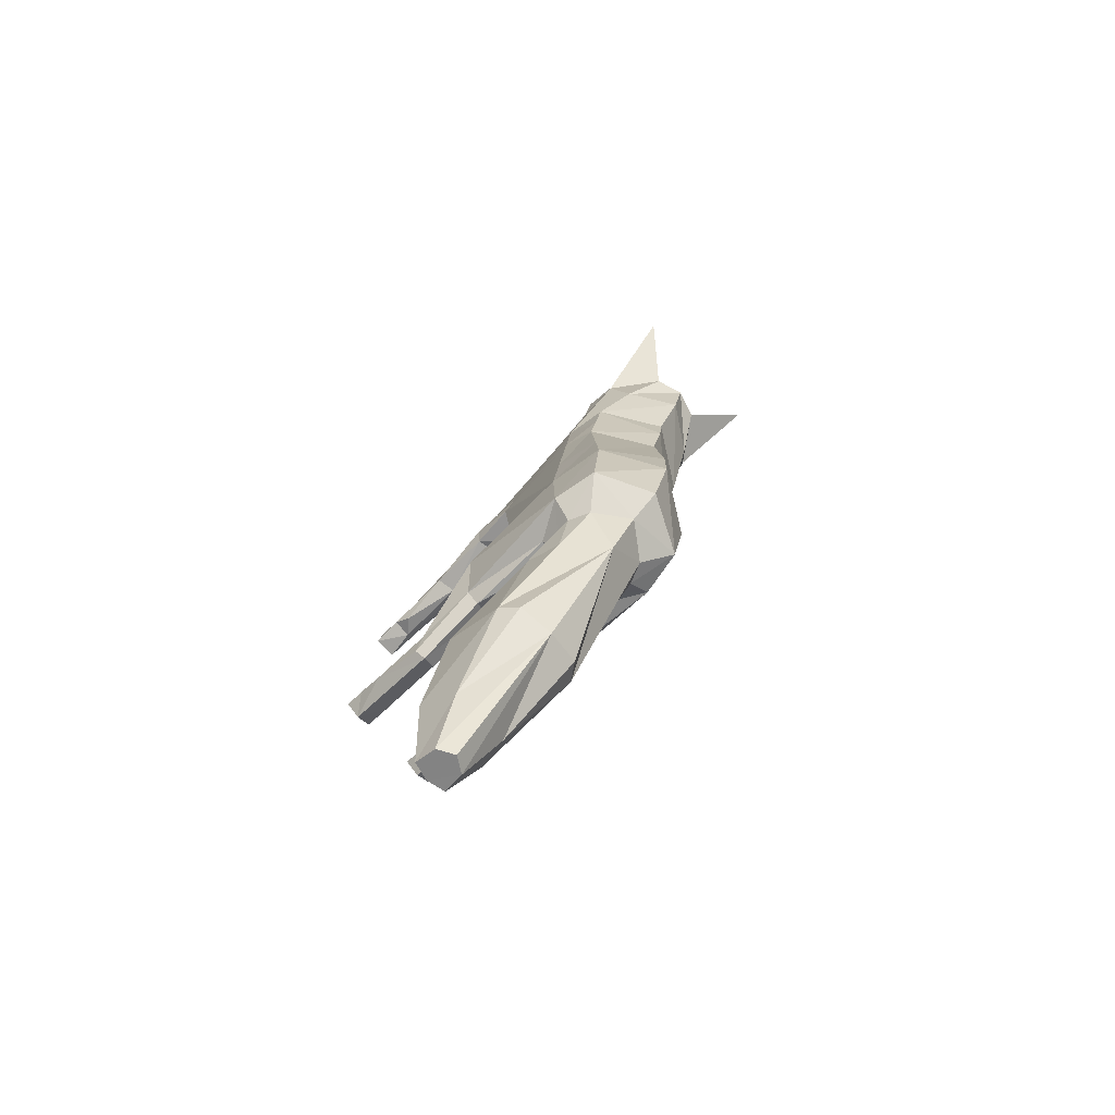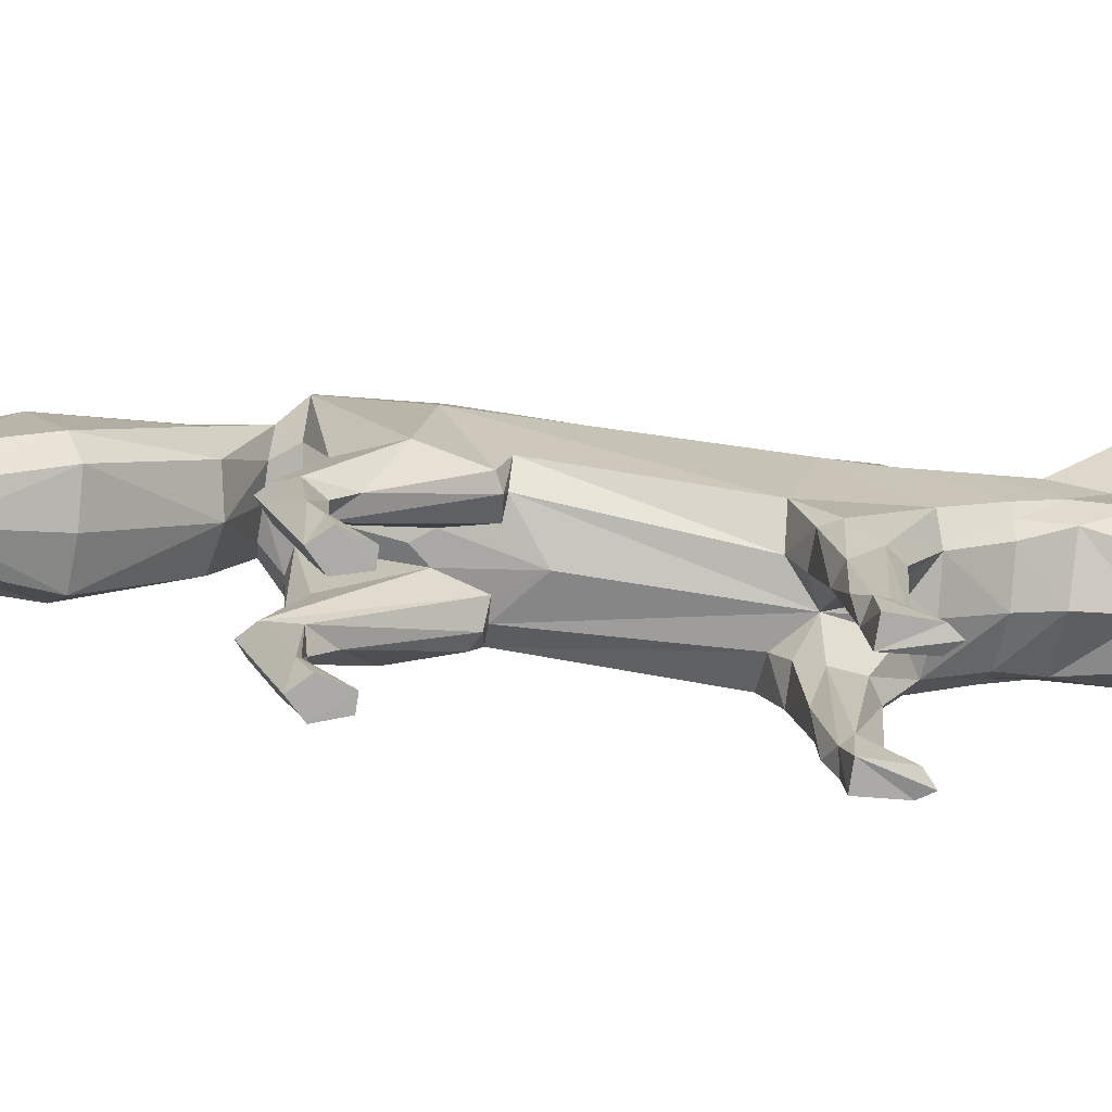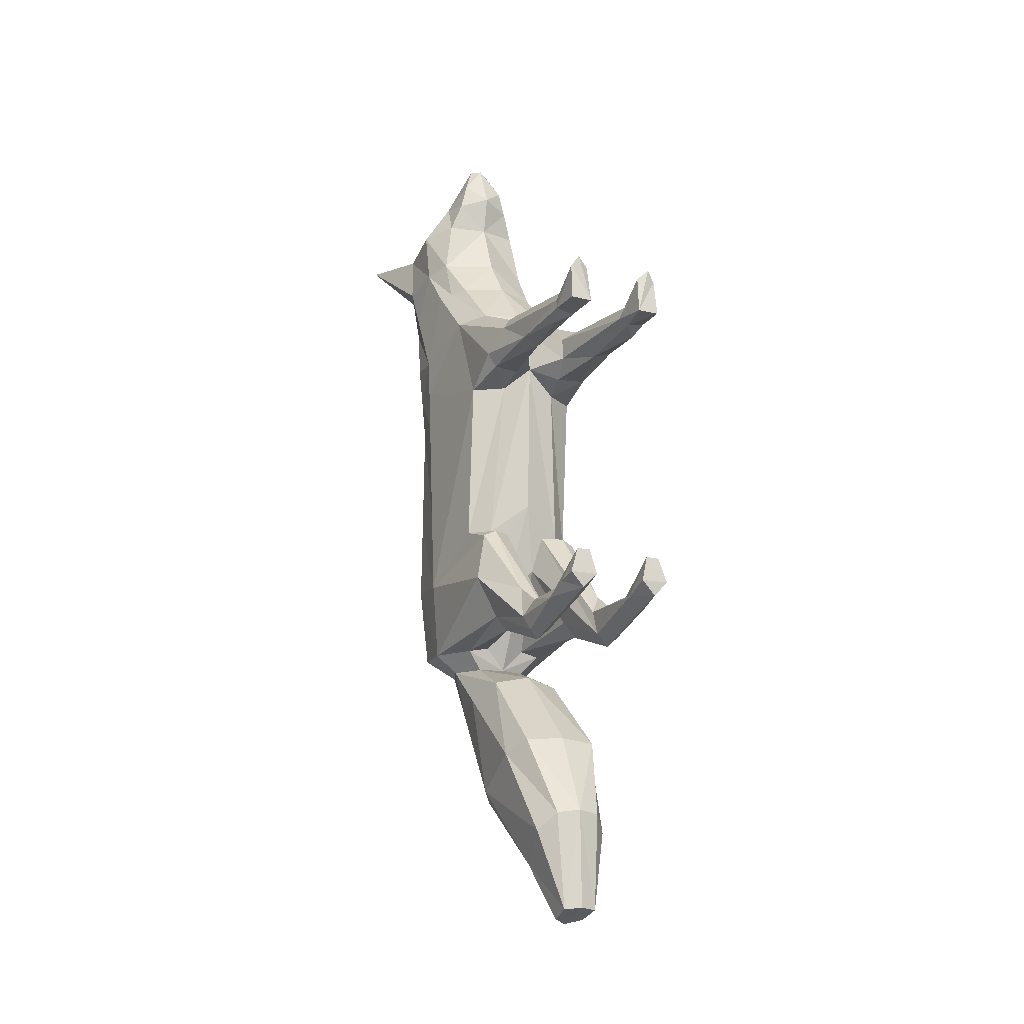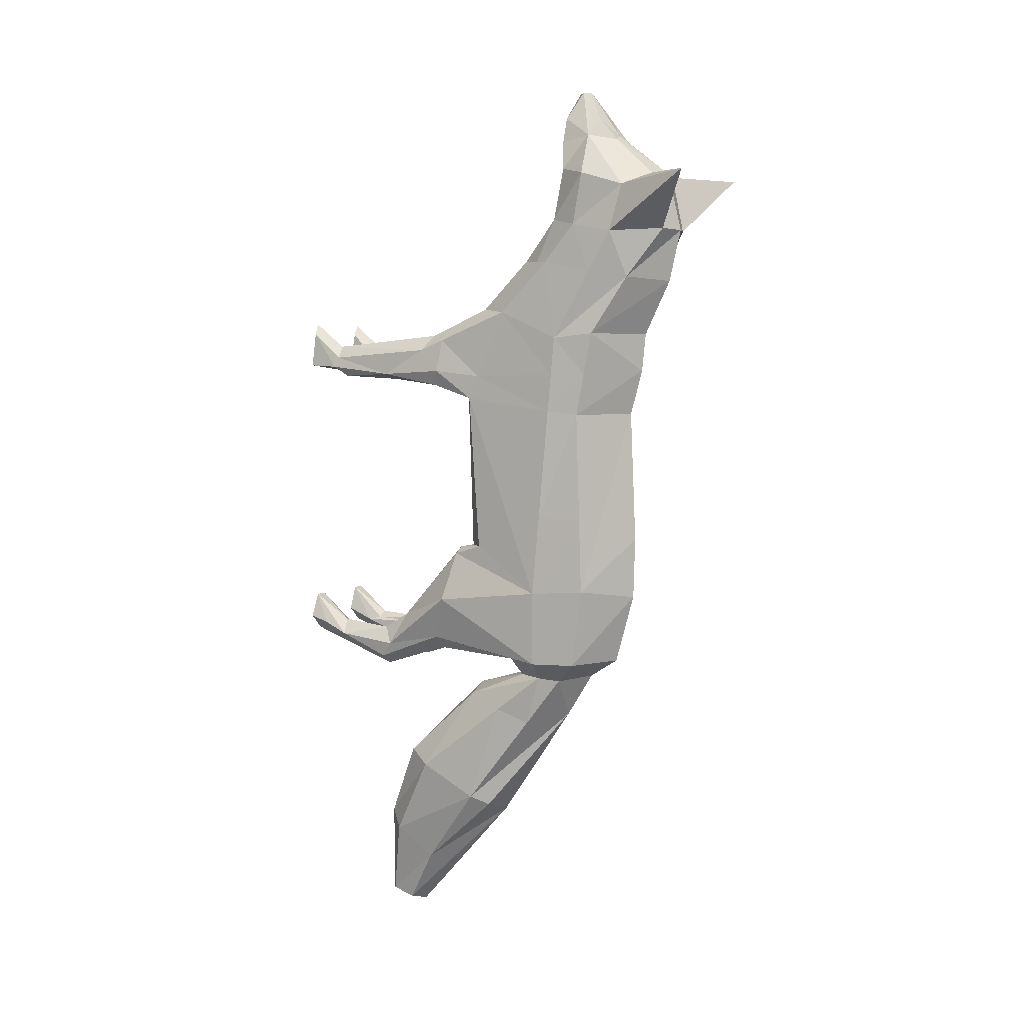
<metadata>
{"format":"obj","ext":"obj","renderer":"f3d","projection":"perspective","resolution":1024,"background":"white","views":[{"elev":-79.7,"azim":134.3,"up":"+Z"},{"elev":-76.5,"azim":-98.6,"up":"+Y"},{"elev":-15.7,"azim":-27.4,"up":"+Z"},{"elev":4.2,"azim":117.8,"up":"+Z"}]}
</metadata>
<code>
o fox1
v 10.01 57.76 8.093
v 11.6 30.55 -26.74
v 11.53 49.65 -24.65
v 7.042 42.9 -37.67
v 10.7 49.27 -37.79
v 4.212 43.85 -40.91
v 9.039 16.99 15.51
v 11.21 53.82 21.92
v 10.07 60.66 22.69
v 6.766 37.4 27.43
v 7.788 66.51 32.7
v 4.685 72.12 41.26
v 10.39 64.28 40.75
v 6.704 53.42 52.46
v 4.759 69.99 51.11
v 9.525 66.22 48.92
v 2.447 62.24 57.67
v 5.349 57.74 58.44
v 1.545 55.04 66.62
v 3.745 52.67 61.83
v 10.11 35.77 10.99
v 9.993 37.71 -16.56
v 10.01 42.55 26.72
v 9.988 56.96 42.2
v 10.01 58.61 51.22
v 12.59 78.91 50.62
v 5.973 34.28 -44.94
v 7.032 48.61 -40.95
v 9.983 58.76 -24.04
v 5.027 32.85 11.32
v 2.056 35.21 -23.05
v 6.83 34.81 -16.54
v 9.328 56.69 -37.72
v 3.521 42.38 -37.01
v 2.184 35.78 24.6
v 8.293 52.39 43.22
v 4.904 52.51 57.36
v 3.01 59.06 61.44
v 5.544 52.1 -41.49
v 7.072 32.33 -16.99
v 9.11 27.91 -34.27
v 4.5 27.59 -34.18
v 9.183 17.62 -36.24
v 6.975 28.07 -36.53
v 9.315 32.48 -18.12
v 3.703 34.36 -16.71
v 9.332 7.311 -34.95
v 7.014 16.31 -40.33
v 7.779 20.65 -30.46
v 4.784 15.92 -38.31
v 9.367 3.212 -32.99
v 8.629 15.8 -38.81
v 7.65 16.03 -33.31
v 4.977 17.75 -34
v 9.313 -0.1024 -31.93
v 6.951 6.461 -32.43
v 6.932 0.1045 -34.39
v 5.151 6.55 -33.48
v 4.538 4.366 -33.92
v 7.942 0.2823 -27.76
v 5.586 0.2352 -27.75
v 4.477 -0.1217 -31.96
v 9.328 27.98 13.41
v 4.493 28.92 13.39
v 8.003 7.591 15.19
v 10.43 28.92 16.02
v 4.5 27.18 20.9
v 9.233 24.87 19.96
v 5.921 17.71 14.55
v 3.621 25.56 16.4
v 8.838 5.132 16.93
v 7.119 26.68 22.67
v 4.654 6.349 17.74
v 8.702 -0.04466 17.21
v 6.962 5.766 20.81
v 8.523 5.926 18.67
v 5.669 5.088 16.25
v 4.908 -0.05987 17.18
v 7.095 0.2254 25.21
v 5.185 0.7971 23.49
v 8.422 0.5662 23.33
v 5.704 37.41 -66.23
v 8.622 25.13 -59.2
v 7.795 34.61 -64.65
v 6.508 21.22 -56.93
v 4.77 24 -78.08
v 6.403 17.83 -72.84
v 3.9 15.18 -69.95
v 2.598 18.47 -87.44
v 2.936 14.77 -86.01
v -10.01 57.76 8.093
v -11.6 30.55 -26.74
v 0 64.69 -25.6
v 0 35.72 -25.6
v 0 32.05 15.64
v -11.53 49.65 -24.65
v -7.042 42.9 -37.67
v 0 61.32 -37.67
v -10.7 49.27 -37.79
v -4.413 43.85 -40.91
v -0.1004 56.24 -40.87
v -9.039 16.99 15.51
v -11.21 53.82 21.92
v -10.07 60.66 22.69
v 0 66.91 22.63
v -6.766 37.4 27.43
v -7.788 66.51 32.7
v 0 71.52 32.15
v 0 36.58 28
v -4.685 72.12 41.26
v -10.39 64.28 40.75
v 0 73.63 41.17
v 0 48.43 43.12
v -6.704 53.42 52.46
v -4.759 69.99 51.11
v -9.525 66.22 48.92
v 0 51.9 52.4
v -2.447 62.24 57.67
v -5.349 57.74 58.44
v 0 56.02 66.62
v -1.545 55.04 66.62
v 0 50.61 59.07
v -3.745 52.67 61.83
v 0 61.56 58.6
v -10.11 35.77 10.99
v -9.993 37.71 -16.56
v -10.01 42.55 26.72
v -9.988 56.96 42.2
v -10.01 58.61 51.22
v 0 53.72 66.62
v -12.59 78.91 50.62
v 0 32.94 -43.74
v -5.973 34.28 -44.94
v -7.233 48.61 -40.95
v 0 51.5 -48.48
v -9.983 58.76 -24.04
v 0 65.03 -14.84
v 0 32.89 -11.25
v -5.027 32.85 11.32
v -2.056 35.21 -23.05
v 0 64.06 8.093
v -6.83 34.81 -16.54
v -9.328 56.69 -37.72
v -3.521 42.38 -37.01
v -0.1004 42.95 -40.81
v 0 66.23 16.03
v -2.184 35.78 24.6
v -8.293 52.39 43.22
v 0 71.23 51.19
v -4.904 52.51 57.36
v -3.01 59.06 61.44
v -5.744 52.1 -41.49
v -7.072 32.33 -16.99
v -9.11 27.91 -34.27
v -4.5 27.59 -34.18
v -9.183 17.62 -36.24
v -6.975 28.07 -36.53
v -9.315 32.48 -18.12
v -3.703 34.36 -16.71
v -9.332 7.311 -34.95
v -7.014 16.31 -40.33
v -7.779 20.65 -30.46
v -4.784 15.92 -38.31
v -9.367 3.212 -32.99
v -8.629 15.8 -38.81
v -7.65 16.03 -33.31
v -4.977 17.75 -34
v -9.313 -0.1024 -31.93
v -6.951 6.461 -32.43
v -6.932 0.1045 -34.39
v -5.151 6.55 -33.48
v -4.538 4.366 -33.92
v -7.942 0.2823 -27.76
v -5.586 0.2352 -27.75
v -4.477 -0.1217 -31.96
v -9.328 27.98 13.41
v -4.493 28.92 13.39
v -8.003 7.591 15.19
v -10.43 28.92 16.02
v -4.5 27.18 20.9
v -9.233 24.87 19.96
v -5.921 17.71 14.55
v -3.621 25.56 16.4
v -8.838 5.132 16.93
v -7.119 26.68 22.67
v -4.654 6.349 17.74
v -8.702 -0.04466 17.21
v -6.962 5.766 20.81
v -8.523 5.926 18.67
v -5.669 5.088 16.25
v -4.908 -0.05987 17.18
v -7.095 0.2254 25.21
v -5.185 0.7971 23.49
v -8.422 0.5662 23.33
v -5.704 37.41 -66.23
v 0 20.15 -56.5
v -8.622 25.13 -59.2
v -7.795 34.61 -64.65
v -6.508 21.22 -56.93
v 0 14.3 -69.41
v -4.77 24 -78.08
v -6.403 17.83 -72.84
v 0 38.18 -68.05
v -3.9 15.18 -69.95
v -2.598 18.47 -87.44
v 0 14 -85.69
v 0 20.14 -88.1
v -2.936 14.77 -86.01
v 11.3 52.63 8.654
v -11.3 52.63 8.654
v -8.267 16.74 20.32
v 4.575 17.11 19.37
v -4.575 17.11 19.37
v 4.425 17.53 16.34
v 5.943 16.98 20.32
v -8.933 16.87 19.41
v 7.044 16.78 21.79
v 4.058 17.44 16.97
v -7.044 16.78 21.79
v -4.058 17.44 16.97
v 8.267 16.74 20.32
v 8.933 16.87 19.41
v -4.425 17.53 16.34
v -5.943 16.98 20.32
v -9.443 29.61 21.77
v -3.086 29.37 19.45
v 1.704 29 16
v 7.014 29.86 24.08
v -7.014 29.86 24.08
v -5.056 29.69 22.5
v 3.086 29.37 19.45
v 3.84 29.63 21.96
v 9.443 29.61 21.77
v 5.056 29.69 22.5
v -1.704 29 16
v -3.84 29.63 21.96
v -11.25 53.23 15.25
v -10.04 59.2 15.34
v 11.25 53.23 15.25
v -10.09 37.51 15.03
v 10.04 59.2 15.34
v 10.09 37.51 15.03
v -7.001 19.99 -39.14
v -8.753 18.94 -37.63
v 8.156 19.3 -38.16
v 4.432 18.41 -36.34
v 7.001 19.99 -39.14
v 4.716 18.72 -37.32
v -8.156 19.3 -38.16
v -6.287 19.58 -38.55
v 6.287 19.58 -38.55
v -4.716 18.72 -37.32
v 8.753 18.94 -37.63
v 4.65 18.21 -35.63
v -4.432 18.41 -36.34
v -4.65 18.21 -35.63
v -6.47 45.91 -49.69
v 7.595 40.3 -47.41
v -7.725 40.3 -47.41
v 6.34 45.91 -49.69
v -10.02 37.26 -10.1
v -9.995 58.35 -11.05
v 5.434 34.25 -9.959
v 6.405 34.35 -9.964
v -5.434 34.25 -9.959
v -10.96 44.1 -10.41
v 8.837 36.58 -10.07
v -8.837 36.58 -10.07
v 10.96 44.1 -10.41
v 0 32.85 -9.896
v -6.405 34.35 -9.964
v 9.995 58.35 -11.05
v 10.02 37.26 -10.1
v 5.985 60.88 -11.17
v 0 64.89 -11.35
v -5.985 60.88 -11.17
v 11.43 50.9 -10.72
v -11.43 50.9 -10.72
v -0.9405 33.95 -16.64
v 0 33.96 -16.65
v 0.9405 33.95 -16.64
v -9.999 51.31 35.5
v 7.016 46.16 36.03
v -10.69 60.4 33.77
v 8.642 49.1 35.73
v 0 43.62 36.29
v 10.69 60.4 33.77
v -7.016 46.16 36.03
v 9.999 51.31 35.5
v -8.642 49.1 35.73
f 31 94 145
f 117 14 37
f 18 38 120
f 20 18 19
f 14 25 18
f 36 24 25
f 234 232 67
f 15 16 26
f 122 37 20
f 122 20 130
f 113 36 117
f 4 34 145
f 32 263 270
f 270 138 32
f 31 281 280
f 280 94 31
f 31 34 42
f 231 227 70
f 88 200 90
f 87 88 90
f 203 86 89
f 86 87 90
f 264 267 30
f 34 31 145
f 109 35 10
f 117 36 14
f 122 117 37
f 19 18 120
f 20 37 18
f 130 20 19
f 37 14 18
f 283 10 285
f 14 36 25
f 32 138 46
f 109 95 35
f 6 4 145
f 264 263 32
f 46 138 281
f 232 35 231
f 207 203 89
f 90 200 206
f 89 86 90
f 206 207 89
f 90 206 89
f 140 145 94
f 10 283 286
f 286 109 10
f 117 150 114
f 119 120 151
f 123 121 119
f 114 119 129
f 148 129 128
f 230 180 236
f 115 131 116
f 122 123 150
f 122 130 123
f 113 117 148
f 97 145 144
f 138 270 265
f 265 142 138
f 94 280 279
f 279 140 94
f 140 155 144
f 226 183 235
f 204 208 200
f 202 208 204
f 203 205 201
f 201 208 202
f 271 139 268
f 144 145 140
f 109 106 147
f 117 114 148
f 122 150 117
f 121 120 119
f 123 119 150
f 130 121 123
f 150 119 114
f 288 290 106
f 114 129 148
f 142 159 138
f 109 147 95
f 100 145 97
f 271 142 265
f 159 140 279
f 236 226 147
f 207 205 203
f 208 206 200
f 205 208 201
f 206 205 207
f 208 205 206
f 106 109 286
f 286 288 106
f 232 234 10
f 10 35 232
f 231 70 67
f 67 232 231
f 236 147 106
f 106 230 236
f 227 231 35
f 35 95 227
f 235 95 147
f 147 226 235
f 226 236 180
f 180 183 226
f 268 126 142
f 142 271 268
f 95 265 270
f 265 95 139
f 139 271 265
f 267 264 32
f 32 22 267
f 95 270 263
f 263 264 30
f 30 95 263
f 138 280 281
f 138 279 280
f 138 159 279
f 31 46 281
f 290 288 148
f 148 128 290
f 288 286 113
f 113 148 288
f 285 24 36
f 36 283 285
f 283 36 113
f 113 286 283
f 6 145 132
f 27 6 132
f 30 267 273
f 273 21 30
f 137 275 274
f 274 29 137
f 33 5 28
f 29 3 5
f 5 4 6
f 30 21 63
f 9 105 108
f 8 9 11
f 13 11 12
f 24 13 16
f 12 112 149
f 11 108 112
f 25 16 18
f 13 12 26
f 16 15 17
f 38 124 120
f 18 17 38
f 285 289 24
f 16 13 26
f 12 15 26
f 28 6 27
f 3 22 45
f 27 132 85
f 15 149 17
f 1 141 146
f 93 29 33
f 98 33 101
f 5 3 2
f 22 32 40
f 4 5 41
f 34 4 44
f 245 253 52
f 50 54 254
f 40 46 54
f 251 247 48
f 246 248 50
f 45 40 49
f 2 45 49
f 254 246 50
f 63 66 7
f 70 64 69
f 106 127 225
f 225 229 106
f 95 30 64
f 64 63 69
f 135 39 260
f 27 83 258
f 134 152 257
f 257 259 134
f 84 83 87
f 85 196 200
f 83 85 88
f 82 84 86
f 203 82 86
f 40 32 46
f 137 29 93
f 39 33 28
f 101 33 39
f 33 29 5
f 9 146 105
f 28 5 6
f 11 9 108
f 287 8 11
f 64 30 63
f 25 24 16
f 12 11 112
f 17 149 124
f 18 16 17
f 38 17 124
f 63 21 66
f 228 10 234
f 273 269 21
f 135 101 39
f 2 3 45
f 83 27 85
f 15 12 149
f 241 1 146
f 98 93 33
f 41 5 2
f 274 272 29
f 45 22 40
f 44 4 41
f 42 34 44
f 54 46 254
f 227 95 64
f 7 66 68
f 82 135 84
f 85 132 196
f 203 135 82
f 84 135 260
f 86 84 87
f 88 85 200
f 87 83 88
f 100 132 145
f 133 132 100
f 125 261 268
f 268 139 125
f 136 276 275
f 275 137 136
f 237 240 127
f 127 103 237
f 143 134 99
f 136 99 96
f 99 100 97
f 139 176 125
f 104 108 105
f 103 107 104
f 111 110 107
f 8 287 289
f 289 23 8
f 128 116 111
f 110 149 112
f 107 112 108
f 129 119 116
f 111 131 110
f 116 118 115
f 151 120 124
f 119 151 118
f 290 128 282
f 116 131 111
f 110 131 115
f 134 133 100
f 96 158 126
f 133 199 132
f 115 118 149
f 91 146 141
f 93 143 136
f 98 101 143
f 99 92 96
f 126 153 142
f 97 154 99
f 144 157 97
f 249 165 244
f 153 167 159
f 250 161 243
f 255 163 252
f 158 162 153
f 92 162 158
f 256 163 255
f 176 102 179
f 183 182 177
f 95 177 139
f 177 182 176
f 135 198 257
f 259 197 133
f 258 83 84
f 84 260 258
f 198 202 197
f 199 200 196
f 197 204 199
f 195 201 198
f 203 201 195
f 153 159 142
f 137 93 136
f 152 134 143
f 101 152 143
f 143 99 136
f 104 105 146
f 134 100 99
f 107 108 104
f 107 103 284
f 177 176 139
f 129 116 128
f 110 112 107
f 118 124 149
f 119 118 116
f 151 124 118
f 176 179 125
f 229 230 106
f 261 125 266
f 135 152 101
f 92 158 96
f 197 199 133
f 115 149 110
f 146 91 238
f 98 143 93
f 154 92 99
f 276 136 262
f 158 153 126
f 157 154 97
f 155 157 144
f 167 163 256
f 177 95 235
f 102 181 179
f 195 198 135
f 199 196 132
f 203 195 135
f 259 257 198
f 198 197 259
f 201 202 198
f 204 200 199
f 202 204 197
f 246 254 46
f 46 31 246
f 91 262 278
f 278 210 91
f 21 269 277
f 277 209 21
f 125 179 240
f 210 278 266
f 266 125 210
f 1 209 277
f 277 272 1
f 10 228 233
f 233 23 10
f 179 181 225
f 230 229 185
f 185 180 230
f 234 67 72
f 72 228 234
f 228 72 68
f 68 233 228
f 229 225 181
f 181 185 229
f 70 227 64
f 183 177 235
f 66 233 68
f 233 66 242
f 242 23 233
f 239 8 23
f 23 242 239
f 242 21 209
f 209 239 242
f 241 239 209
f 209 1 241
f 238 237 103
f 103 104 238
f 127 240 179
f 179 225 127
f 21 242 66
f 238 91 210
f 210 237 238
f 104 146 238
f 9 241 146
f 241 9 8
f 8 239 241
f 237 210 125
f 125 240 237
f 247 251 42
f 42 44 247
f 248 246 31
f 31 42 248
f 253 245 44
f 44 41 253
f 244 154 157
f 157 249 244
f 243 157 155
f 155 250 243
f 154 156 92
f 41 2 43
f 255 140 159
f 159 256 255
f 252 155 140
f 140 255 252
f 159 167 256
f 28 258 260
f 260 39 28
f 152 135 257
f 134 259 133
f 28 27 258
f 141 275 276
f 141 274 275
f 272 274 141
f 141 1 272
f 272 277 3
f 3 29 272
f 269 273 22
f 22 3 269
f 3 277 269
f 22 273 267
f 96 266 278
f 262 91 141
f 141 276 262
f 262 136 96
f 96 278 262
f 126 268 261
f 266 96 126
f 126 261 266
f 103 127 282
f 282 284 103
f 287 13 24
f 24 289 287
f 289 285 10
f 10 23 289
f 282 127 106
f 106 290 282
f 284 282 128
f 128 111 284
f 13 287 11
f 111 107 284
f 43 49 53
f 54 50 59
f 43 53 47
f 57 47 51
f 50 48 57
f 53 54 58
f 52 43 47
f 48 52 47
f 61 59 62
f 61 62 55
f 57 51 55
f 51 47 60
f 47 56 60
f 56 58 61
f 69 7 65
f 69 77 214
f 221 217 75
f 215 212 73
f 212 218 73
f 7 68 222
f 80 73 78
f 78 74 81
f 73 77 78
f 77 71 74
f 76 75 79
f 75 73 80
f 71 76 81
f 247 44 245
f 49 40 54
f 248 42 251
f 53 49 54
f 43 2 49
f 58 54 59
f 47 53 56
f 59 50 57
f 56 53 58
f 57 48 47
f 62 59 57
f 60 61 55
f 57 55 62
f 55 51 60
f 61 58 59
f 60 56 61
f 69 63 7
f 65 7 71
f 218 70 214
f 222 68 221
f 217 72 215
f 77 69 65
f 71 7 76
f 74 71 81
f 77 65 71
f 80 78 79
f 79 78 81
f 78 77 74
f 81 76 79
f 79 75 80
f 156 166 162
f 167 172 163
f 156 160 166
f 170 164 160
f 163 170 161
f 166 171 167
f 165 160 156
f 161 160 165
f 174 175 172
f 174 168 175
f 170 168 164
f 164 173 160
f 160 173 169
f 169 174 171
f 182 178 102
f 223 190 182
f 211 188 219
f 224 186 213
f 213 186 220
f 102 189 216
f 193 191 186
f 191 194 187
f 186 191 190
f 190 187 184
f 189 192 188
f 188 193 186
f 184 194 189
f 243 249 157
f 162 167 153
f 252 250 155
f 166 167 162
f 156 162 92
f 171 172 167
f 160 169 166
f 172 170 163
f 169 171 166
f 170 160 161
f 175 170 172
f 173 168 174
f 170 175 168
f 168 173 164
f 174 172 171
f 173 174 169
f 182 102 176
f 178 184 102
f 220 223 183
f 216 211 181
f 219 224 185
f 190 178 182
f 184 189 102
f 187 194 184
f 190 184 178
f 193 192 191
f 192 194 191
f 191 187 190
f 194 192 189
f 192 193 188
f 221 75 76
f 76 222 221
f 223 220 186
f 186 190 223
f 224 219 188
f 188 186 224
f 217 221 68
f 68 72 217
f 215 73 75
f 75 217 215
f 214 77 73
f 73 218 214
f 213 180 185
f 185 224 213
f 220 183 180
f 180 213 220
f 212 215 72
f 72 67 212
f 218 212 67
f 67 70 218
f 219 185 181
f 181 211 219
f 211 216 189
f 189 188 211
f 76 7 222
f 70 69 214
f 183 223 182
f 181 102 216
f 250 252 163
f 163 161 250
f 251 48 50
f 50 248 251
f 245 52 48
f 48 247 245
f 249 243 161
f 161 165 249
f 244 156 154
f 165 156 244
f 253 41 43
f 52 253 43
f 19 120 130
f 121 130 120

</code>
